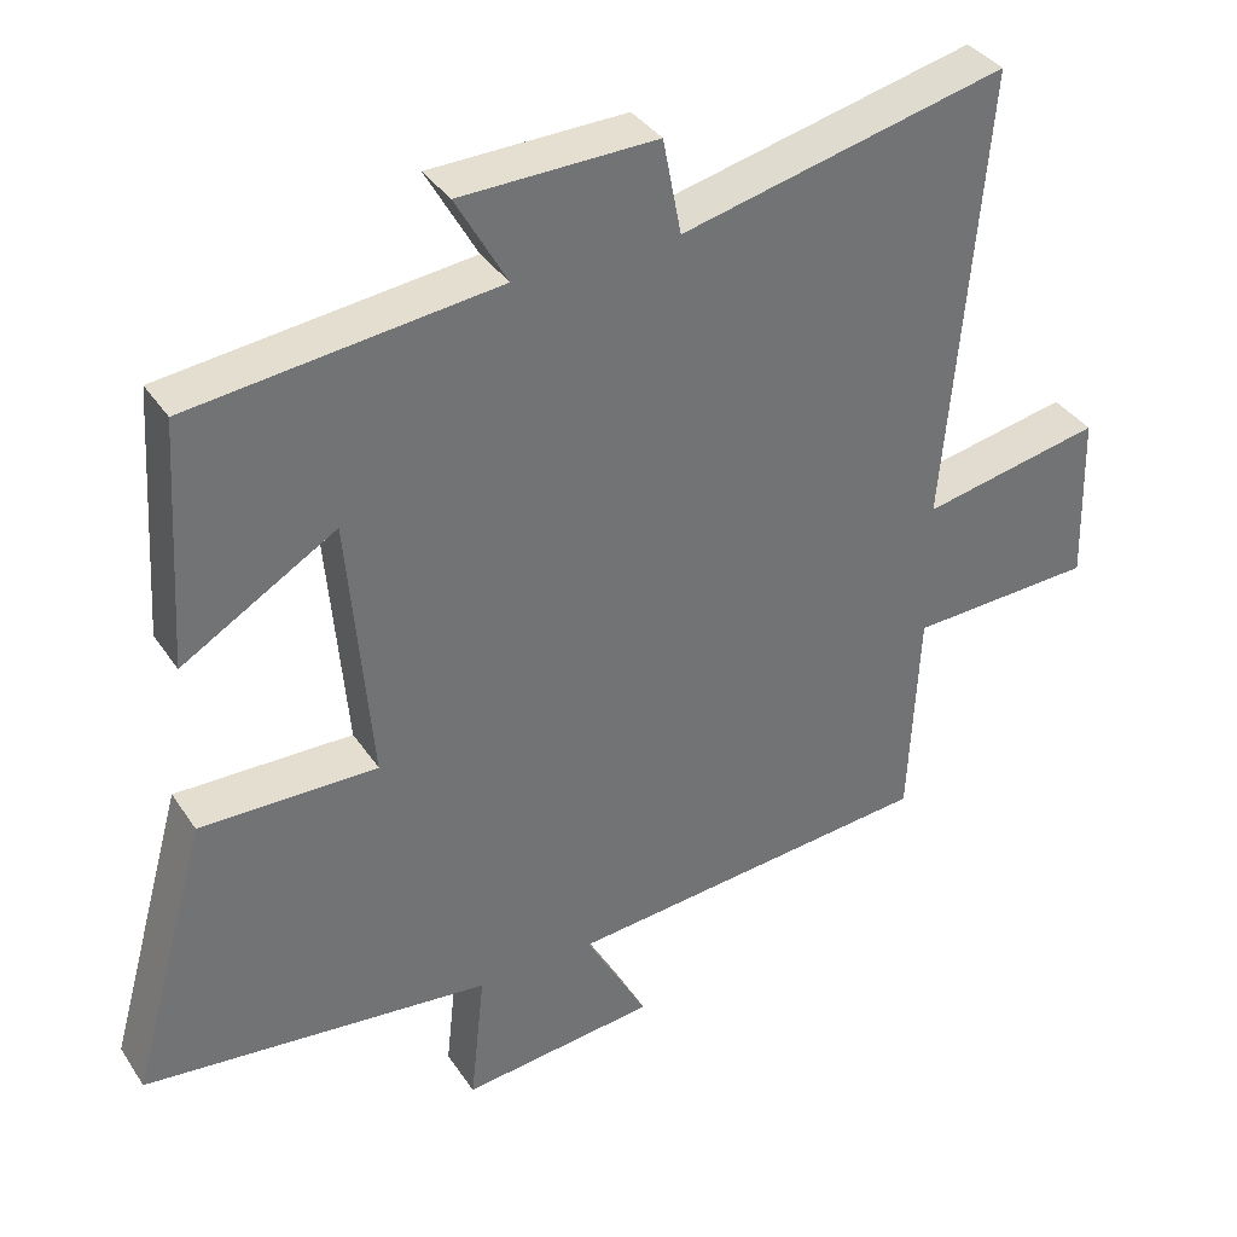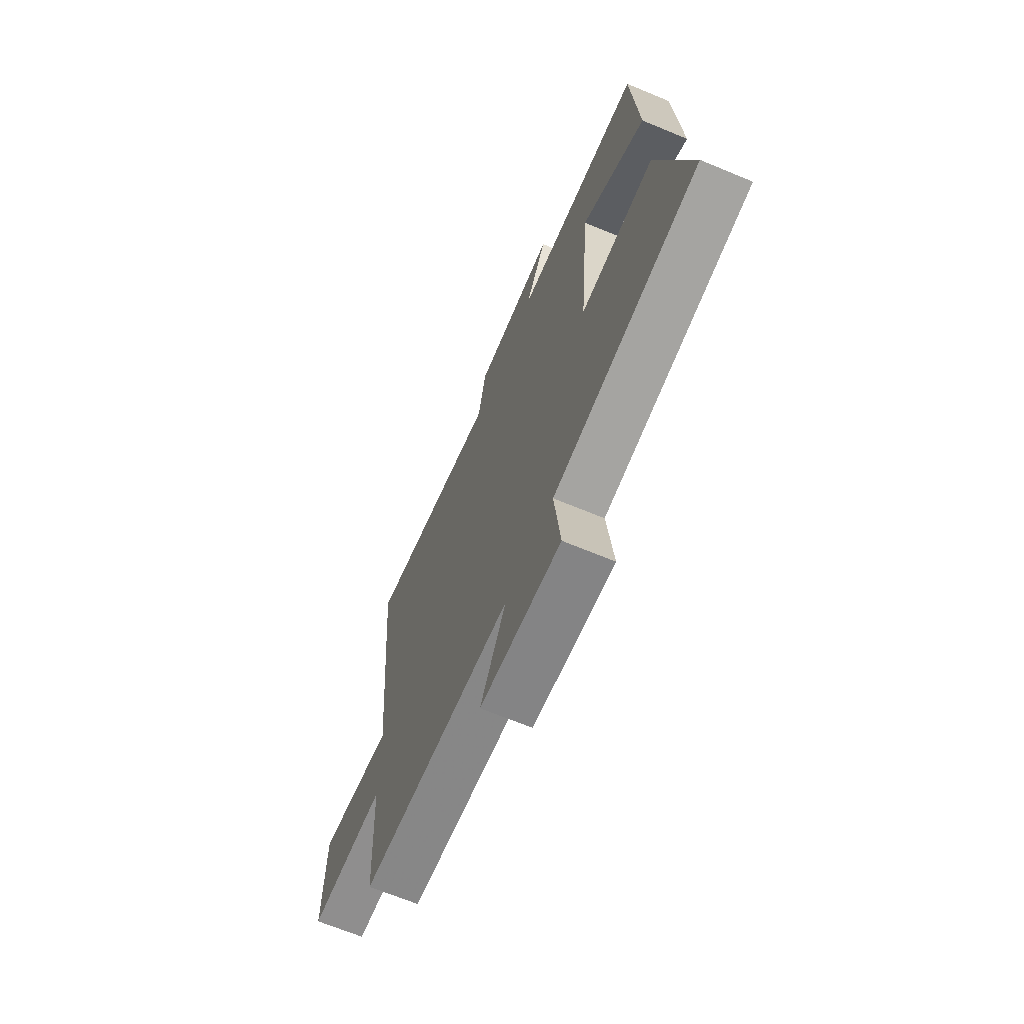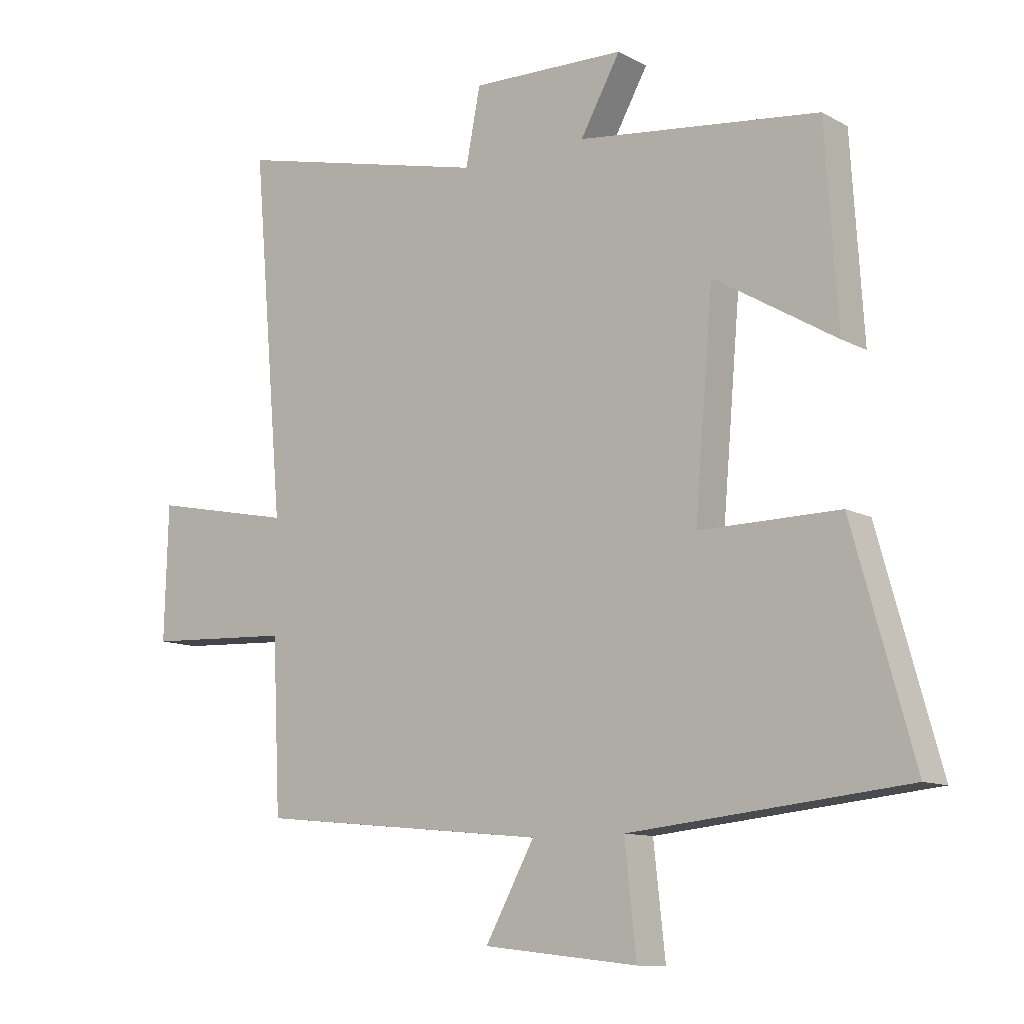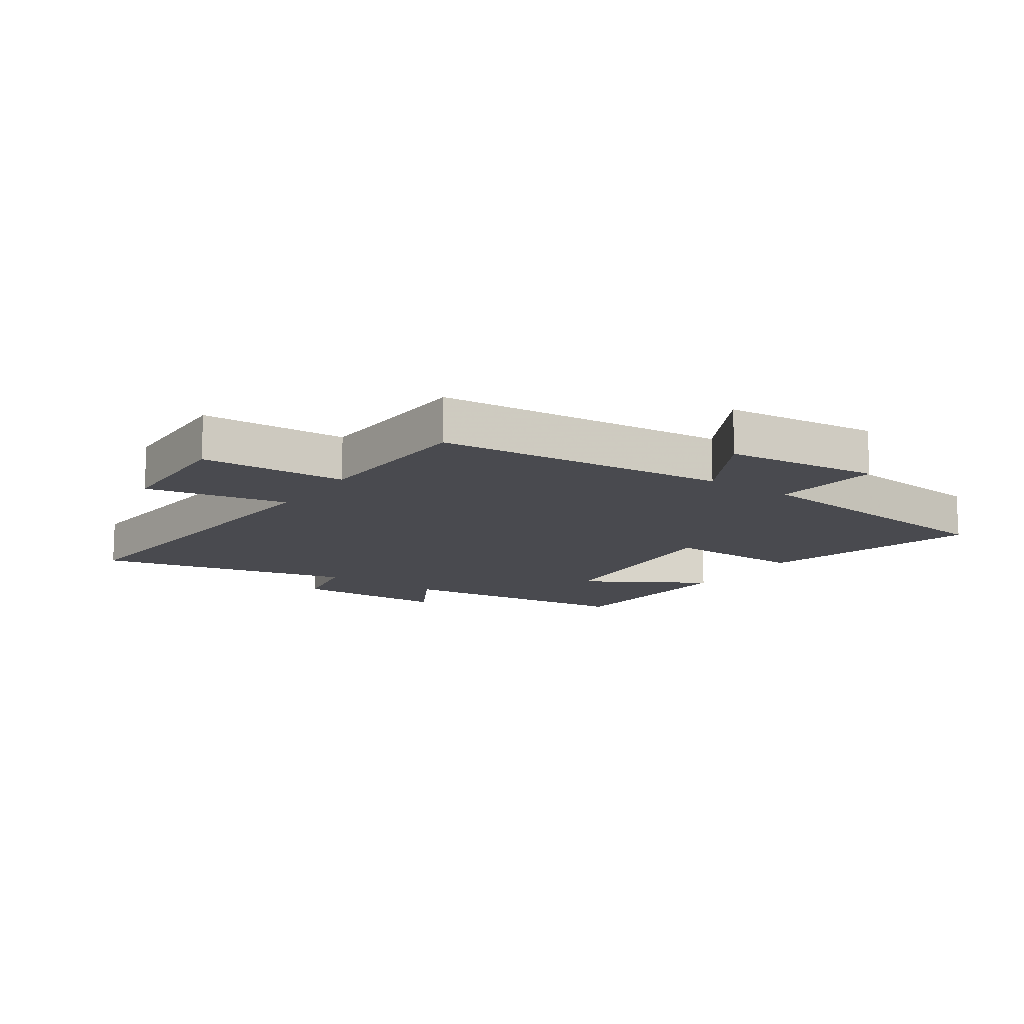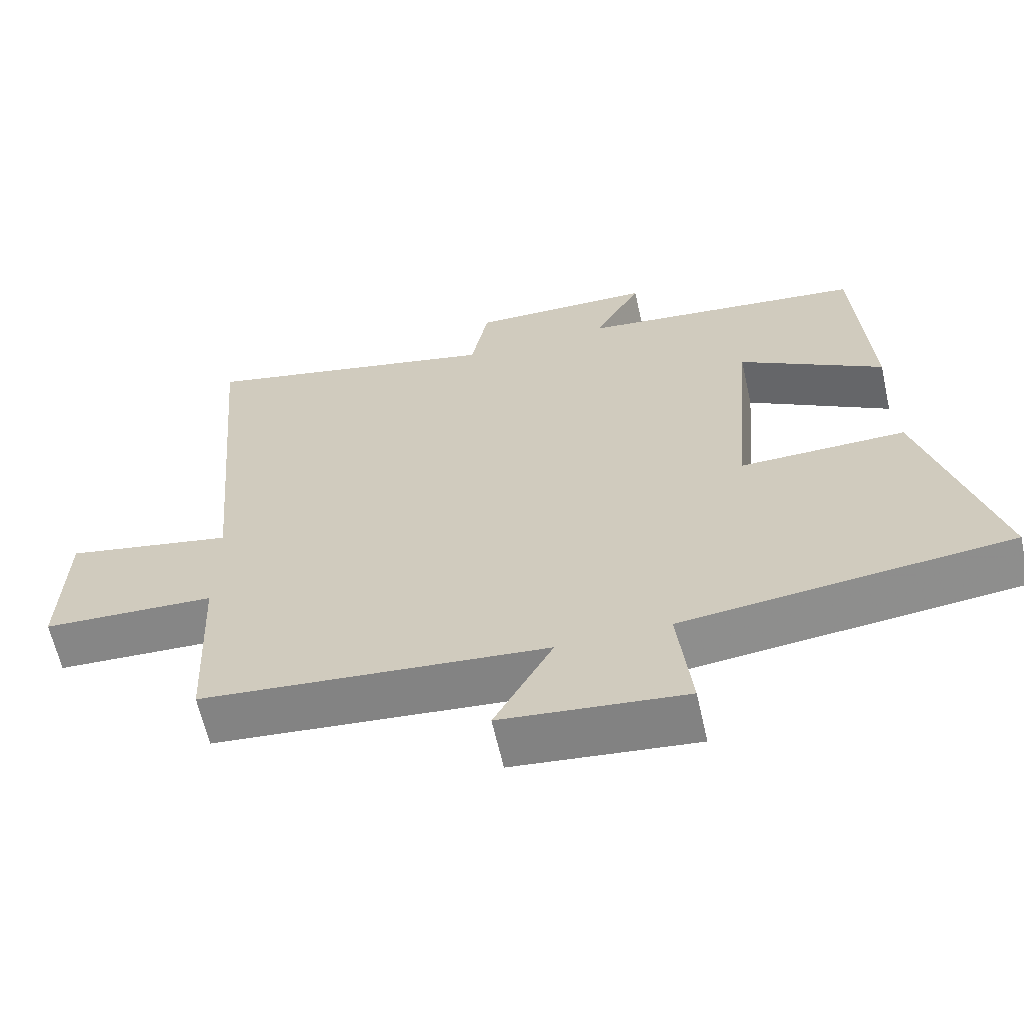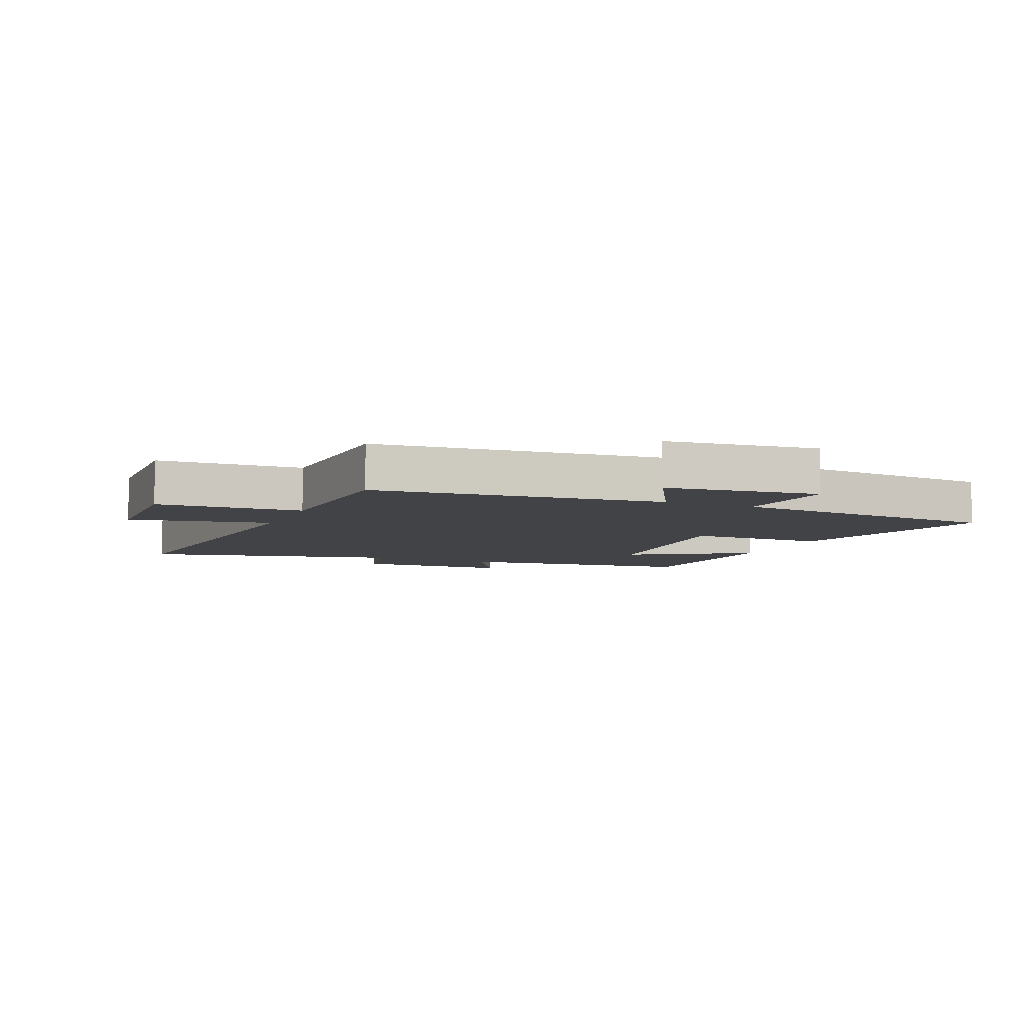
<metadata>
{"format":"obj","ext":"obj","renderer":"f3d","projection":"perspective","resolution":1024,"background":"white","views":[{"elev":36.5,"azim":-29.4,"up":"+Z"},{"elev":-67.6,"azim":-112.6,"up":"+Z"},{"elev":-10.8,"azim":-142.9,"up":"+Z"},{"elev":-13.5,"azim":145.6,"up":"+Y"},{"elev":-63.0,"azim":-167.3,"up":"+Z"},{"elev":-7.0,"azim":157.3,"up":"+Y"}]}
</metadata>
<code>
v 0.487 0.07 -0.454
v 0.007 0.07 -0.5
v 0.088 0.07 -0.648
v -0.166 0.07 -0.676
v -0.147 0.07 -0.5
v -0.6 0.07 -0.452
v -0.5 0.07 -0.093
v -0.27 0.07 -0.096
v -0.3 0.07 0.254
v -0.5 0.07 0.135
v -0.48 0.07 0.454
v -0.083 0.07 0.5
v -0.149 0.07 0.618
v 0.105 0.07 0.624
v 0.129 0.07 0.5
v 0.551 0.07 0.599
v 0.5 0.07 0.009
v 0.734 0.07 0.056
v 0.74 0.07 -0.164
v 0.5 0.07 -0.175
v 0.487 0 -0.454
v 0.007 0 -0.5
v 0.088 0 -0.648
v -0.166 0 -0.676
v -0.147 0 -0.5
v -0.6 0 -0.452
v -0.5 0 -0.093
v -0.27 0 -0.096
v -0.3 0 0.254
v -0.5 0 0.135
v -0.48 0 0.454
v -0.083 0 0.5
v -0.149 0 0.618
v 0.105 0 0.624
v 0.129 0 0.5
v 0.551 0 0.599
v 0.5 0 0.009
v 0.734 0 0.056
v 0.74 0 -0.164
v 0.5 0 -0.175
f 17 18 19 20
f 17 20 1 2
f 15 16 17 2
f 12 13 14 15
f 12 15 2
f 9 10 11 12
f 8 9 12 2
f 5 6 7 8
f 5 8 2 3
f 3 4 5
f 40 39 38 37
f 22 21 40 37
f 22 37 36 35
f 35 34 33 32
f 22 35 32
f 32 31 30 29
f 22 32 29 28
f 28 27 26 25
f 23 22 28 25
f 25 24 23
f 1 21 22 2
f 2 22 23 3
f 3 23 24 4
f 4 24 25 5
f 5 25 26 6
f 6 26 27 7
f 7 27 28 8
f 8 28 29 9
f 9 29 30 10
f 10 30 31 11
f 11 31 32 12
f 12 32 33 13
f 13 33 34 14
f 14 34 35 15
f 15 35 36 16
f 16 36 37 17
f 17 37 38 18
f 18 38 39 19
f 19 39 40 20
f 20 40 21 1

</code>
